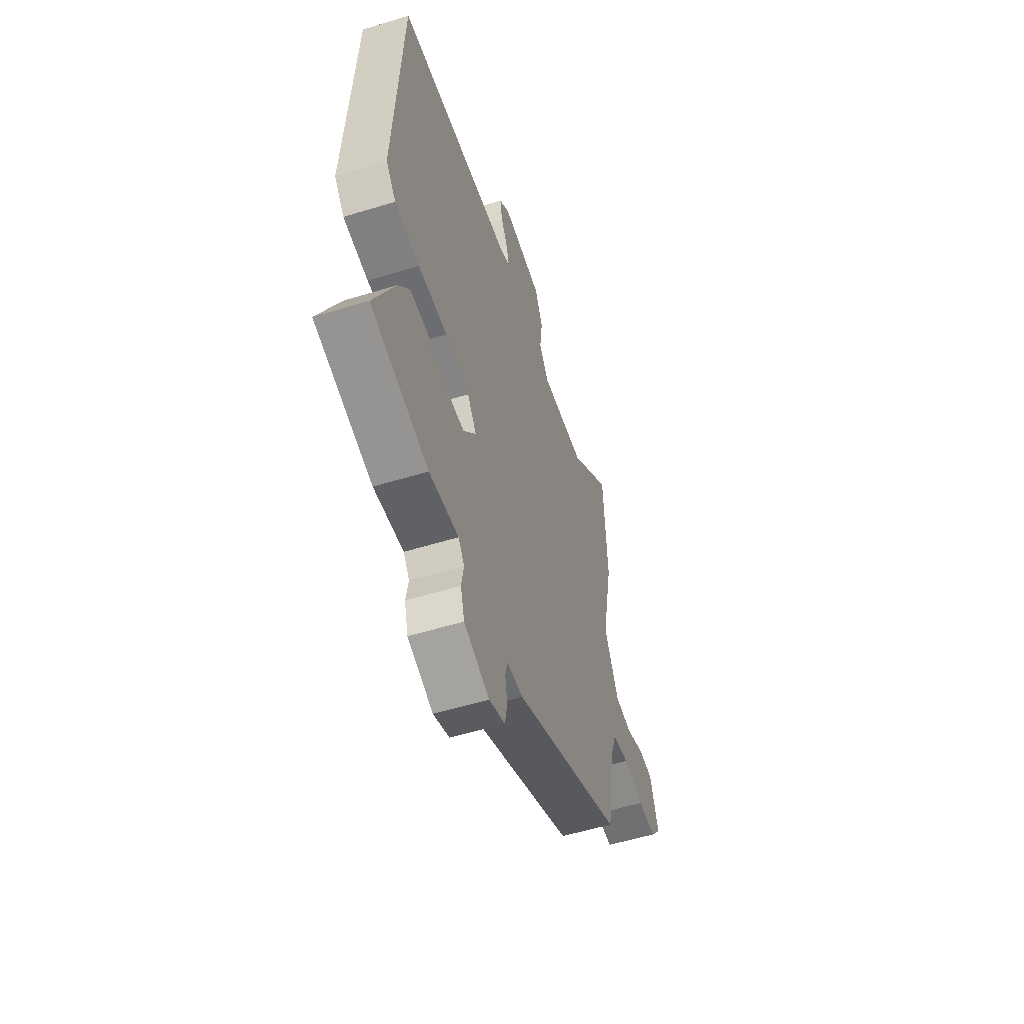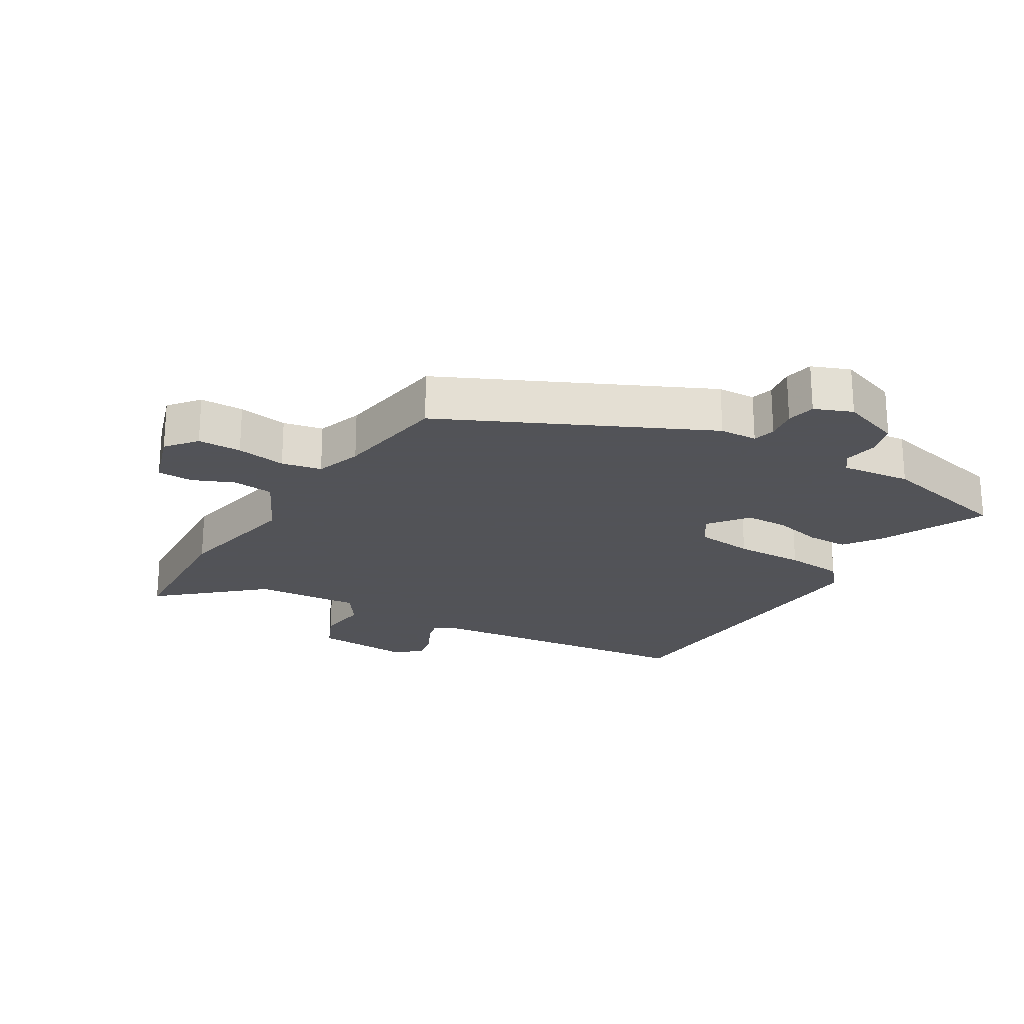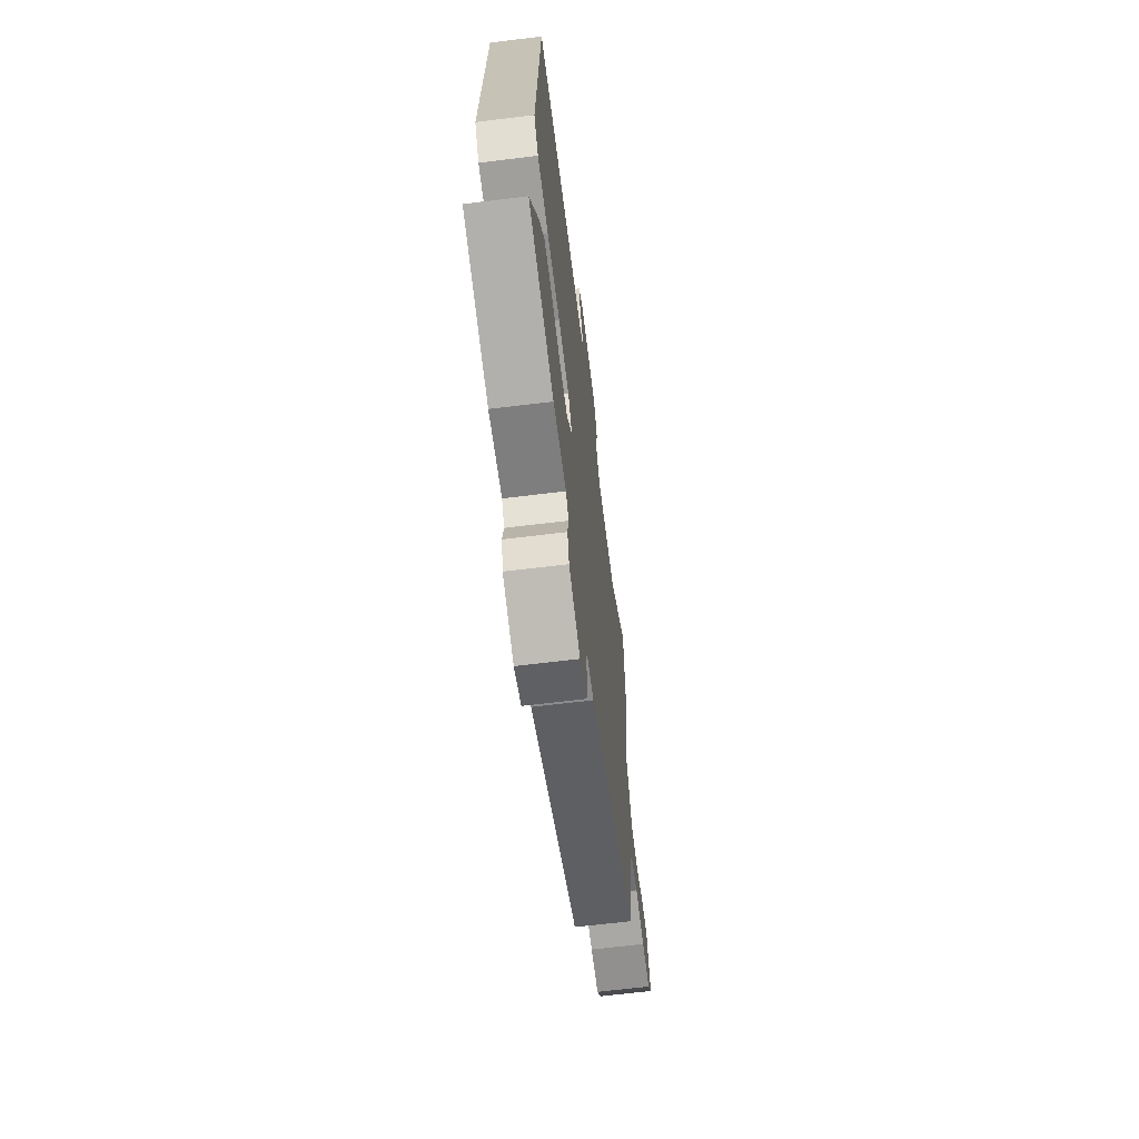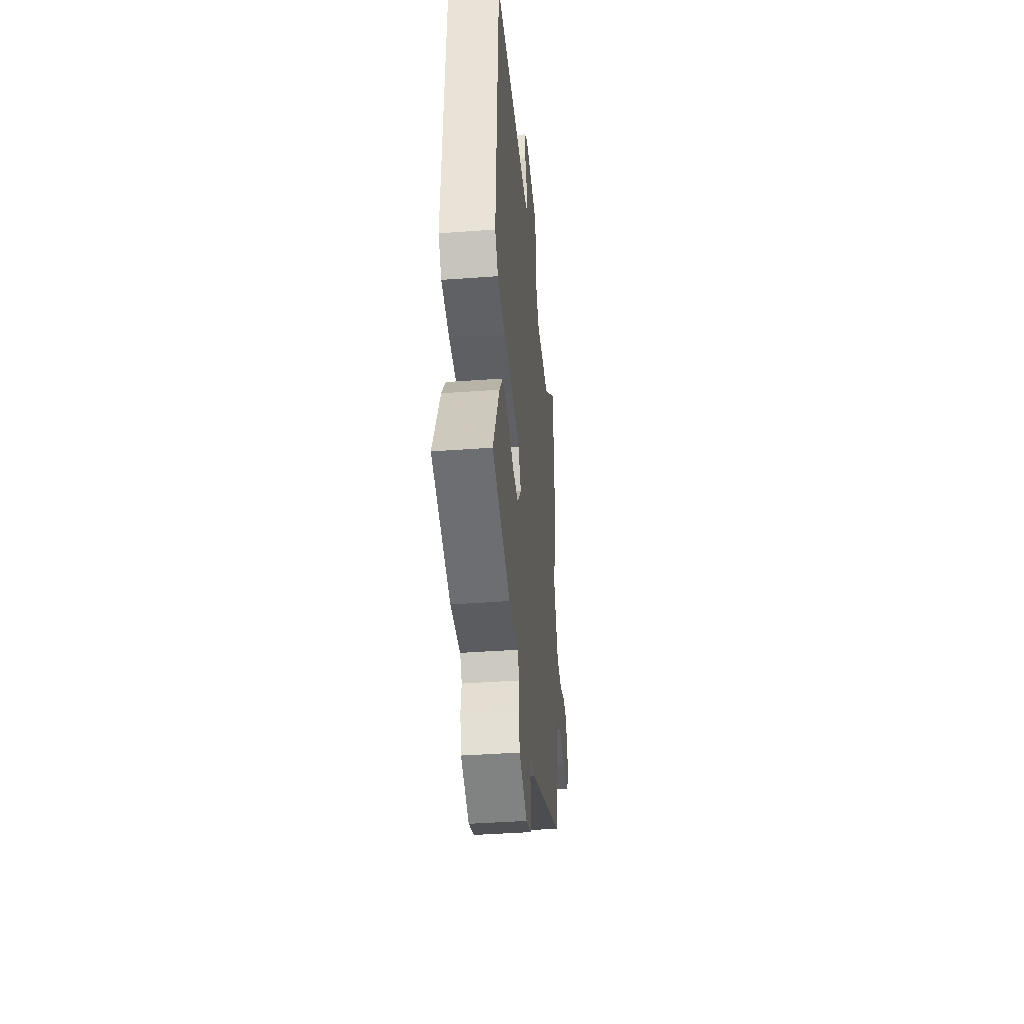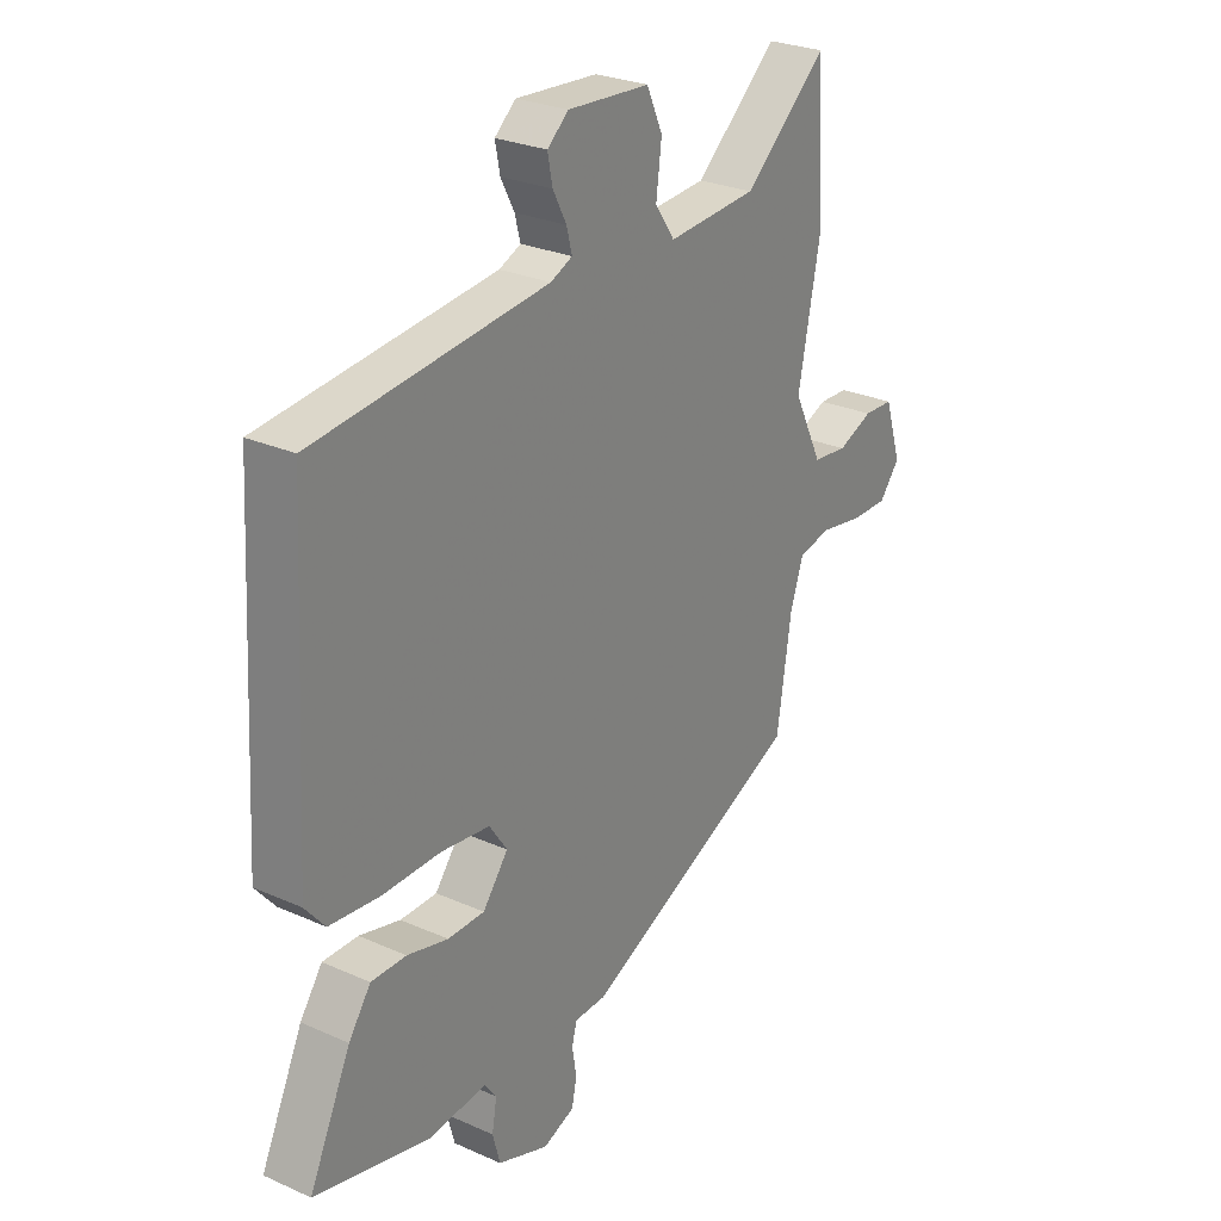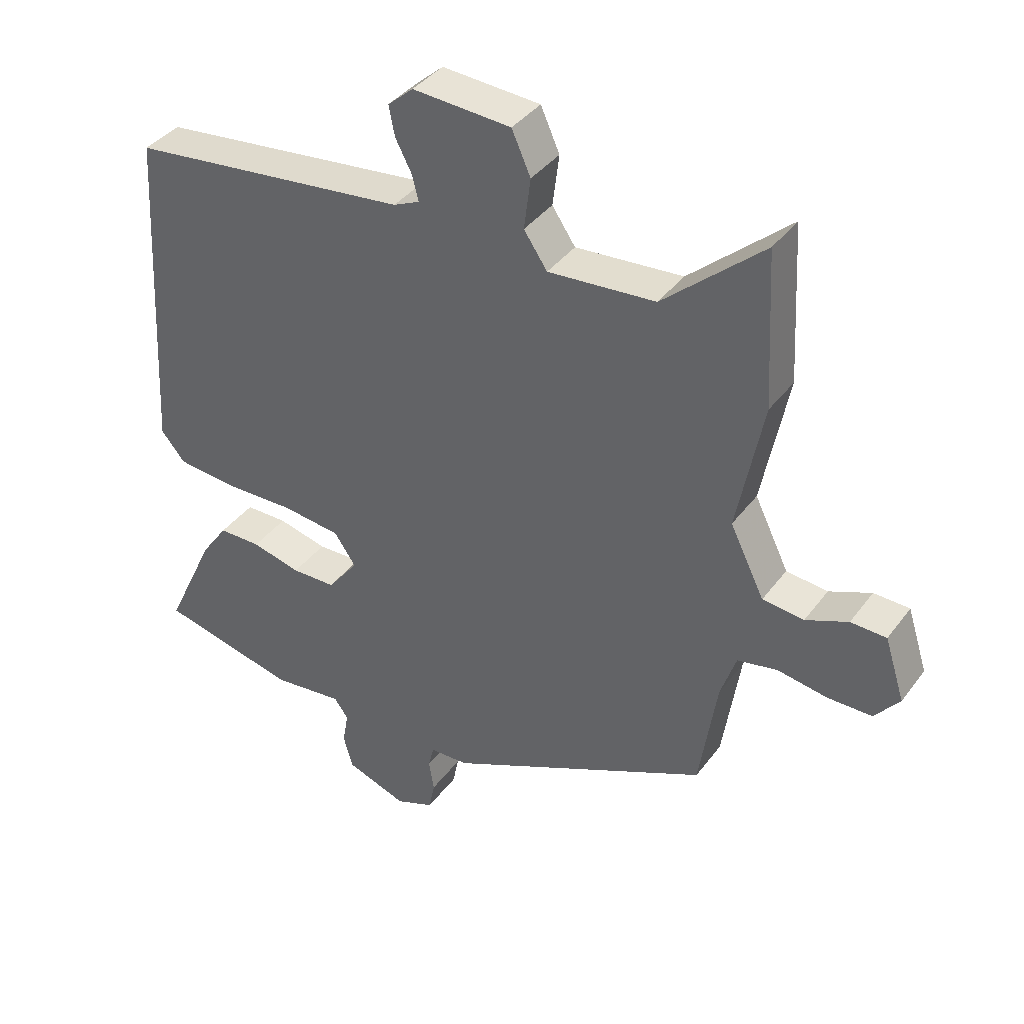
<metadata>
{"format":"obj","ext":"obj","renderer":"f3d","projection":"perspective","resolution":1024,"background":"white","views":[{"elev":-55.0,"azim":-72.0,"up":"+Z"},{"elev":-22.5,"azim":149.3,"up":"+Y"},{"elev":-65.7,"azim":-83.0,"up":"+Z"},{"elev":-41.0,"azim":-84.9,"up":"+Z"},{"elev":26.9,"azim":-55.3,"up":"+Z"},{"elev":38.6,"azim":32.5,"up":"+Z"}]}
</metadata>
<code>
v -0.538 0.07 -0.45
v -0.461 0.07 -0.286
v -0.42 0.07 -0.228
v -0.355 0.07 -0.228
v -0.279 0.07 -0.247
v -0.211 0.07 -0.246
v -0.164 0.07 -0.185
v -0.197 0.07 -0.137
v -0.287 0.07 -0.126
v -0.396 0.07 -0.128
v -0.488 0.07 -0.119
v -0.525 0.07 -0.075
v -0.496 0.07 0.44
v -0.066 0.07 0.487
v -0.026 0.07 0.505
v -0.036 0.07 0.544
v -0.061 0.07 0.592
v -0.07 0.07 0.638
v -0.031 0.07 0.672
v 0.12 0.07 0.662
v 0.149 0.07 0.597
v 0.139 0.07 0.518
v 0.175 0.07 0.465
v 0.34 0.07 0.477
v 0.494 0.07 0.612
v 0.507 0.07 0.373
v 0.467 0.07 0.17
v 0.52 0.07 0.062
v 0.584 0.07 0.055
v 0.649 0.07 0.082
v 0.704 0.07 0.08
v 0.735 0.07 -0.017
v 0.697 0.07 -0.064
v 0.629 0.07 -0.064
v 0.552 0.07 -0.051
v 0.49 0.07 -0.063
v 0.466 0.07 -0.135
v 0.439 0.07 -0.312
v 0.032 0.07 -0.502
v -0.027 0.07 -0.504
v -0.036 0.07 -0.539
v -0.028 0.07 -0.588
v -0.037 0.07 -0.633
v -0.096 0.07 -0.656
v -0.19 0.07 -0.622
v -0.204 0.07 -0.57
v -0.195 0.07 -0.519
v -0.217 0.07 -0.489
v -0.326 0.07 -0.501
v -0.538 0 -0.45
v -0.461 0 -0.286
v -0.42 0 -0.228
v -0.355 0 -0.228
v -0.279 0 -0.247
v -0.211 0 -0.246
v -0.164 0 -0.185
v -0.197 0 -0.137
v -0.287 0 -0.126
v -0.396 0 -0.128
v -0.488 0 -0.119
v -0.525 0 -0.075
v -0.496 0 0.44
v -0.066 0 0.487
v -0.026 0 0.505
v -0.036 0 0.544
v -0.061 0 0.592
v -0.07 0 0.638
v -0.031 0 0.672
v 0.12 0 0.662
v 0.149 0 0.597
v 0.139 0 0.518
v 0.175 0 0.465
v 0.34 0 0.477
v 0.494 0 0.612
v 0.507 0 0.373
v 0.467 0 0.17
v 0.52 0 0.062
v 0.584 0 0.055
v 0.649 0 0.082
v 0.704 0 0.08
v 0.735 0 -0.017
v 0.697 0 -0.064
v 0.629 0 -0.064
v 0.552 0 -0.051
v 0.49 0 -0.063
v 0.466 0 -0.135
v 0.439 0 -0.312
v 0.032 0 -0.502
v -0.027 0 -0.504
v -0.036 0 -0.539
v -0.028 0 -0.588
v -0.037 0 -0.633
v -0.096 0 -0.656
v -0.19 0 -0.622
v -0.204 0 -0.57
v -0.195 0 -0.519
v -0.217 0 -0.489
v -0.326 0 -0.501
f 3 4 5
f 2 3 5
f 1 2 5
f 49 1 5
f 48 49 5
f 47 48 5 6
f 45 46 47
f 44 45 47
f 43 44 47
f 42 43 47
f 41 42 47
f 47 6 7
f 41 47 7
f 40 41 7
f 39 40 7
f 38 39 7
f 37 38 7
f 36 37 7 8
f 35 36 8 9
f 33 34 35
f 32 33 35
f 31 32 35
f 30 31 35
f 29 30 35
f 10 11 12
f 9 10 12
f 35 9 12
f 29 35 12
f 28 29 12
f 12 13 14
f 28 12 14
f 27 28 14
f 24 25 26 27
f 23 24 27
f 23 27 14 15
f 22 23 15 16
f 20 21 22
f 19 20 22
f 18 19 22
f 17 18 22
f 16 17 22
f 54 53 52
f 54 52 51
f 54 51 50
f 54 50 98
f 54 98 97
f 55 54 97 96
f 96 95 94
f 96 94 93
f 96 93 92
f 96 92 91
f 96 91 90
f 56 55 96
f 56 96 90
f 56 90 89
f 56 89 88
f 56 88 87
f 56 87 86
f 57 56 86 85
f 58 57 85 84
f 84 83 82
f 84 82 81
f 84 81 80
f 84 80 79
f 84 79 78
f 61 60 59
f 61 59 58
f 61 58 84
f 61 84 78
f 61 78 77
f 63 62 61
f 63 61 77
f 63 77 76
f 76 75 74 73
f 76 73 72
f 64 63 76 72
f 65 64 72 71
f 71 70 69
f 71 69 68
f 71 68 67
f 71 67 66
f 71 66 65
f 1 50 51 2
f 2 51 52 3
f 3 52 53 4
f 4 53 54 5
f 5 54 55 6
f 6 55 56 7
f 7 56 57 8
f 8 57 58 9
f 9 58 59 10
f 10 59 60 11
f 11 60 61 12
f 12 61 62 13
f 13 62 63 14
f 14 63 64 15
f 15 64 65 16
f 16 65 66 17
f 17 66 67 18
f 18 67 68 19
f 19 68 69 20
f 20 69 70 21
f 21 70 71 22
f 22 71 72 23
f 23 72 73 24
f 24 73 74 25
f 25 74 75 26
f 26 75 76 27
f 27 76 77 28
f 28 77 78 29
f 29 78 79 30
f 30 79 80 31
f 31 80 81 32
f 32 81 82 33
f 33 82 83 34
f 34 83 84 35
f 35 84 85 36
f 36 85 86 37
f 37 86 87 38
f 38 87 88 39
f 39 88 89 40
f 40 89 90 41
f 41 90 91 42
f 42 91 92 43
f 43 92 93 44
f 44 93 94 45
f 45 94 95 46
f 46 95 96 47
f 47 96 97 48
f 48 97 98 49
f 49 98 50 1

</code>
